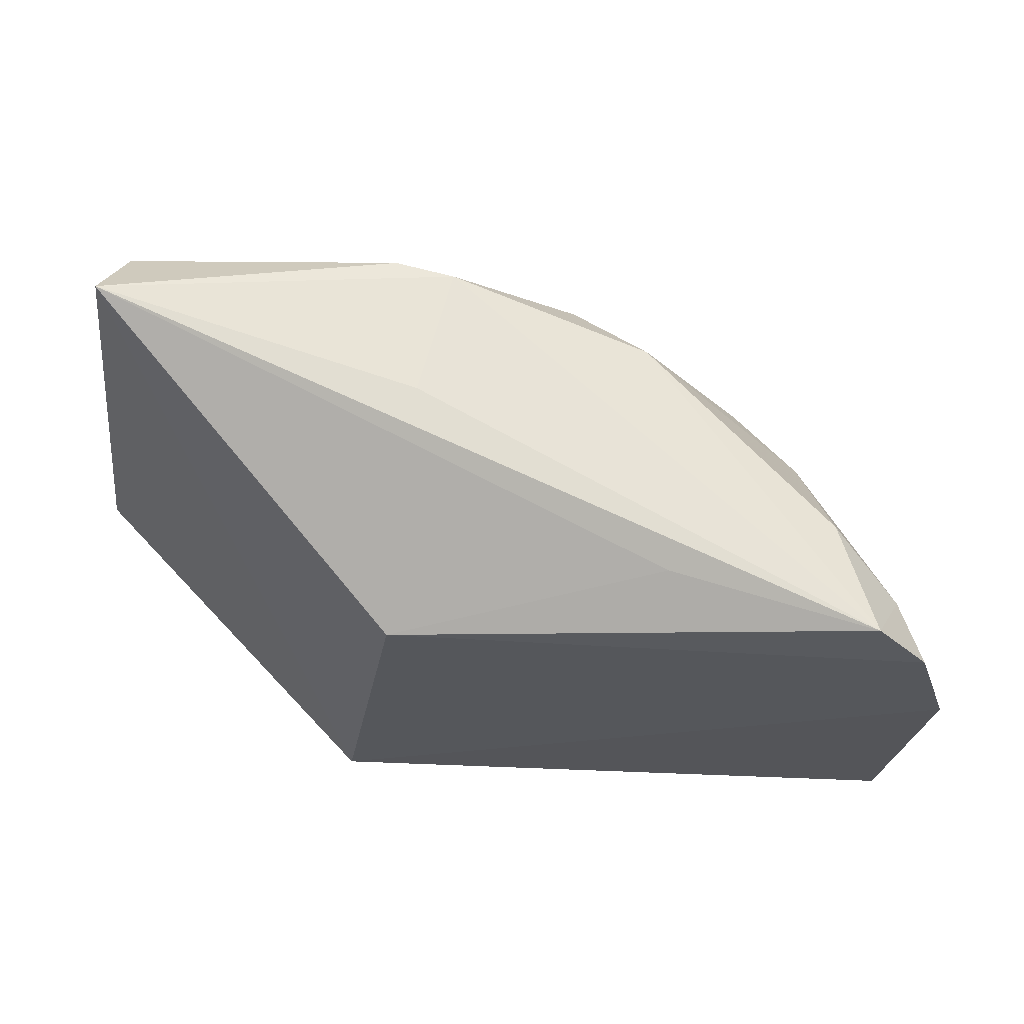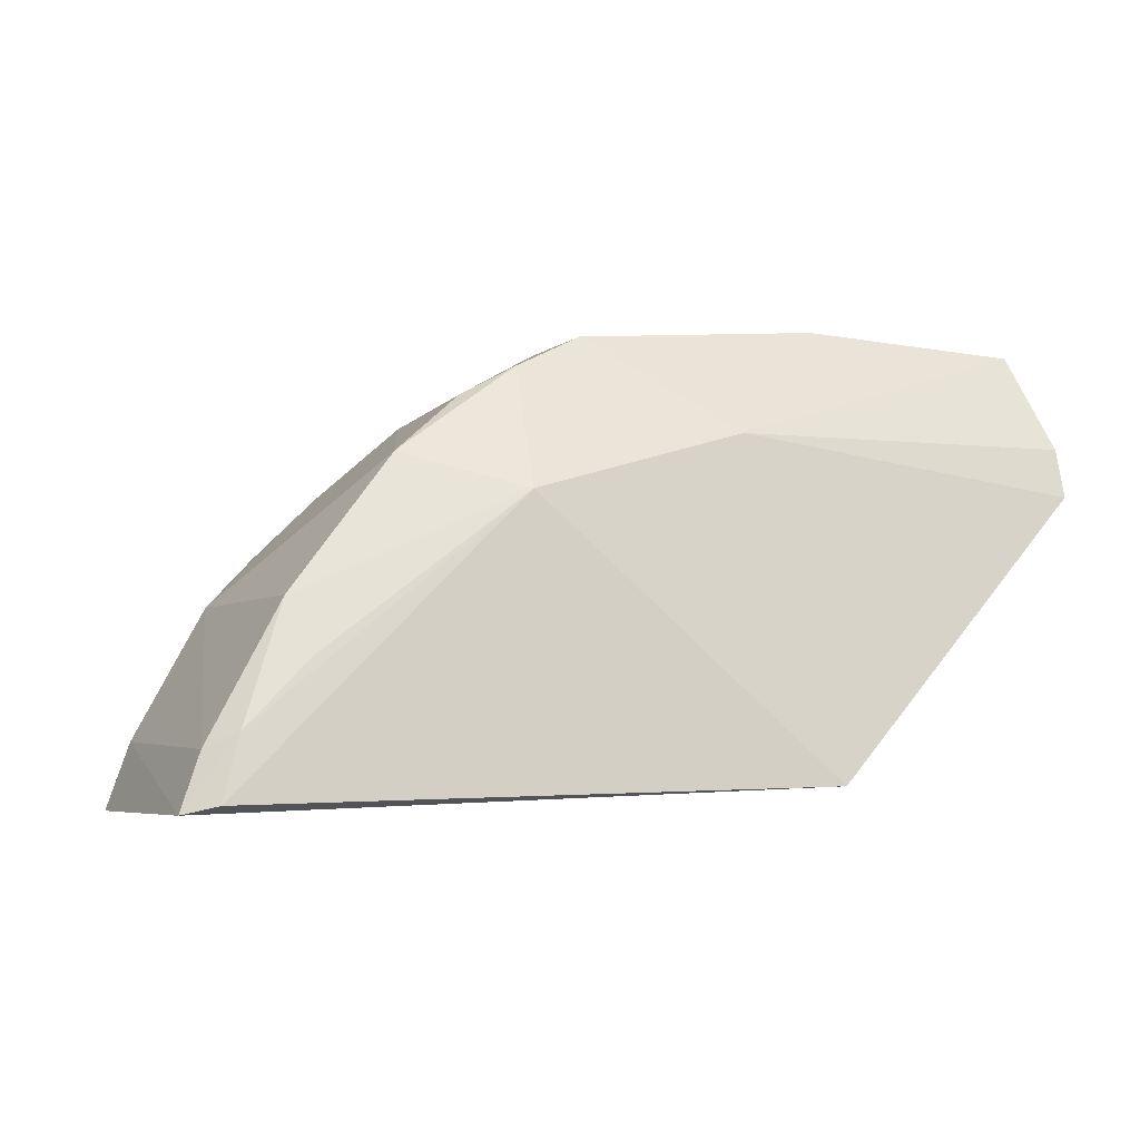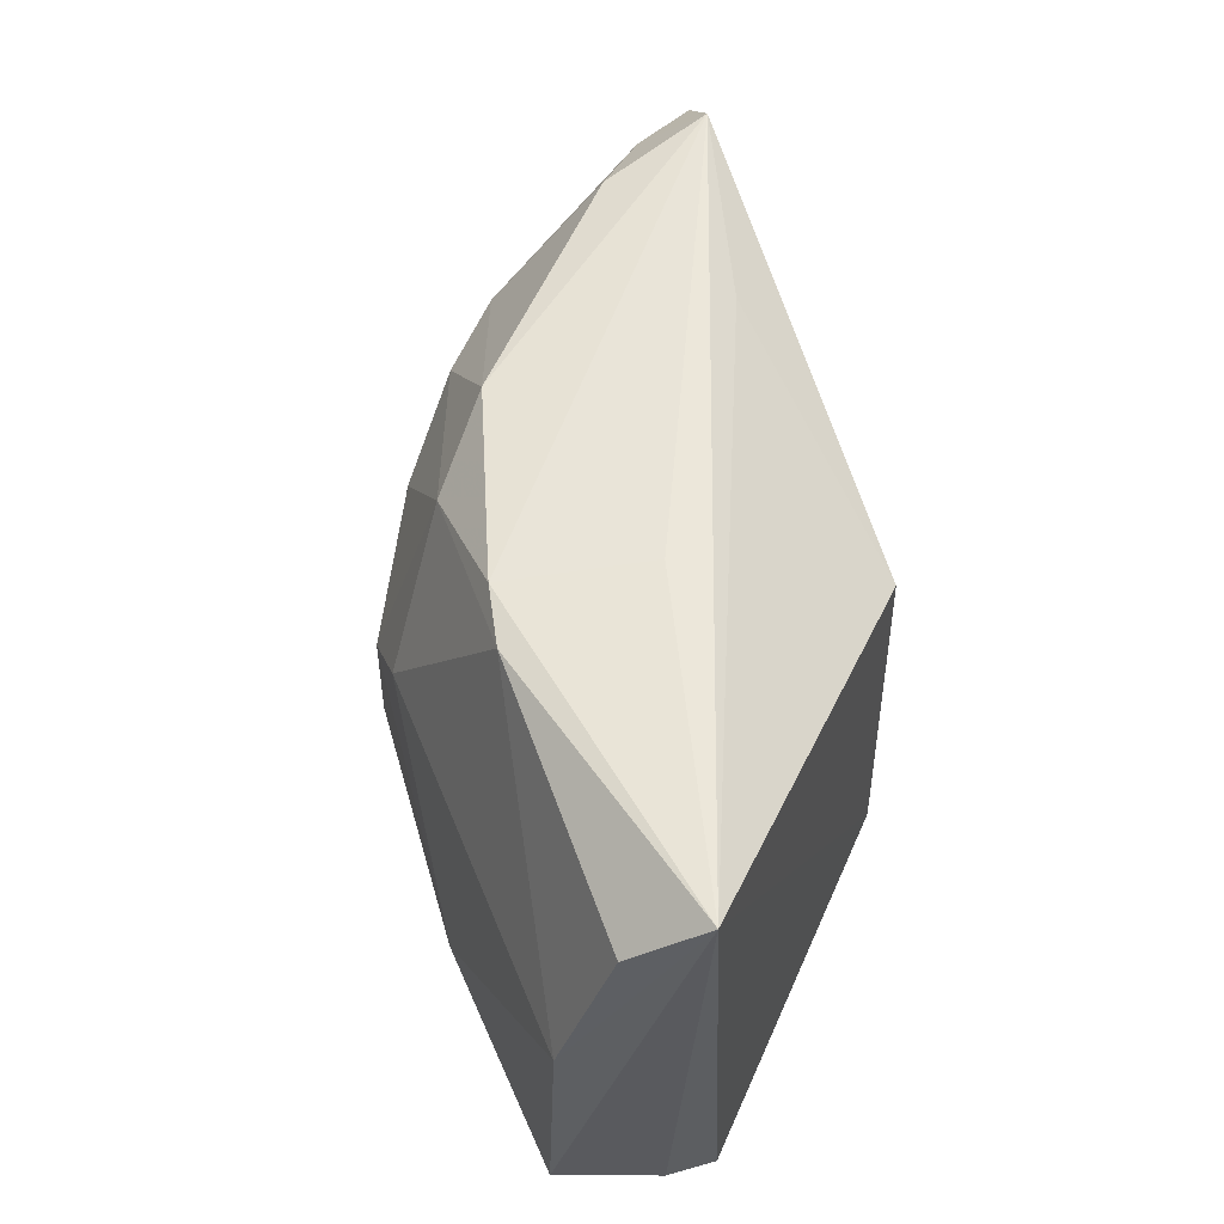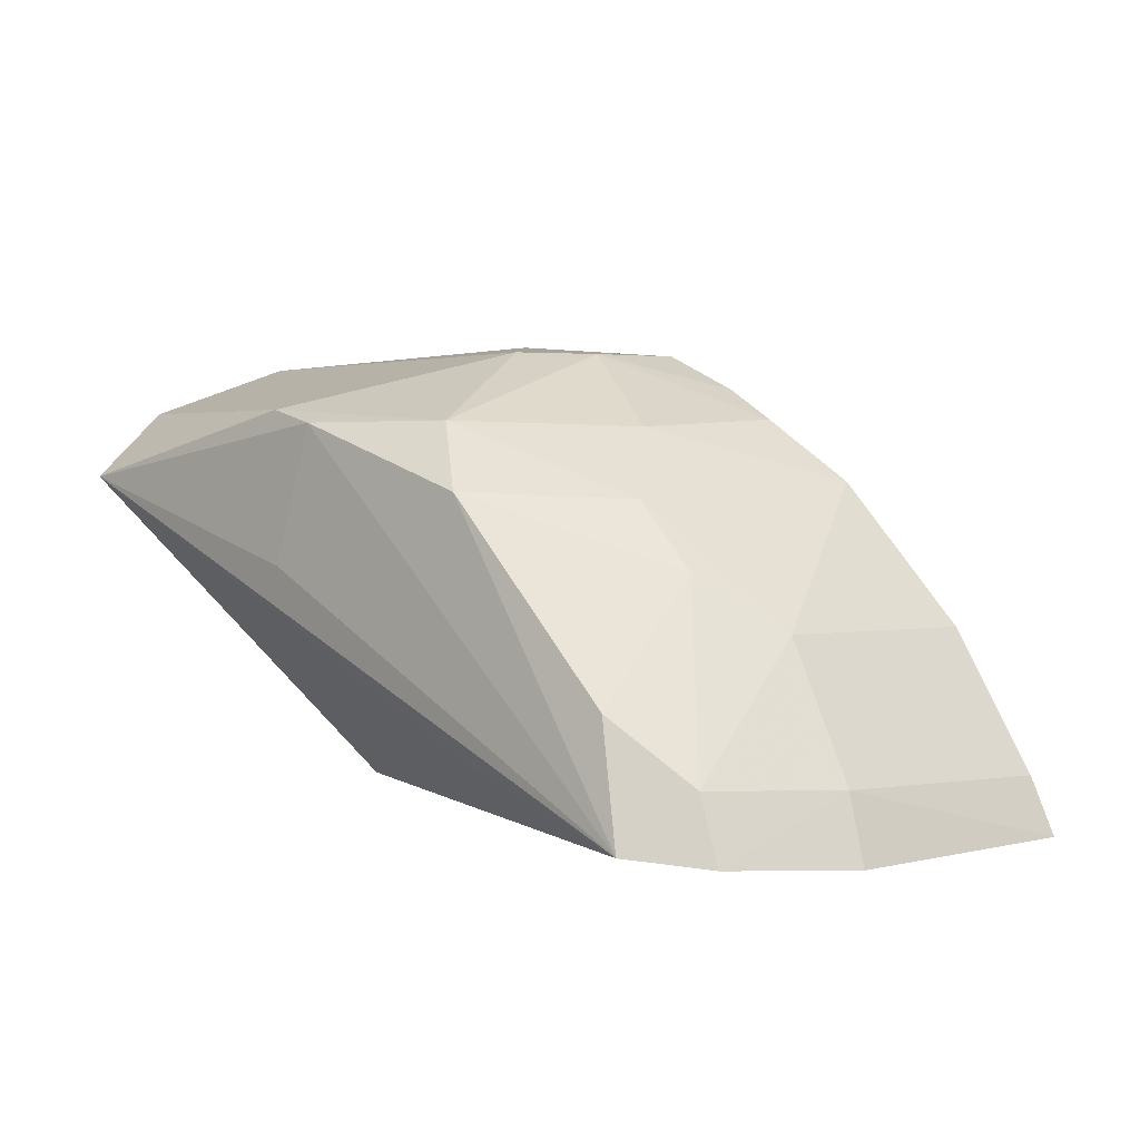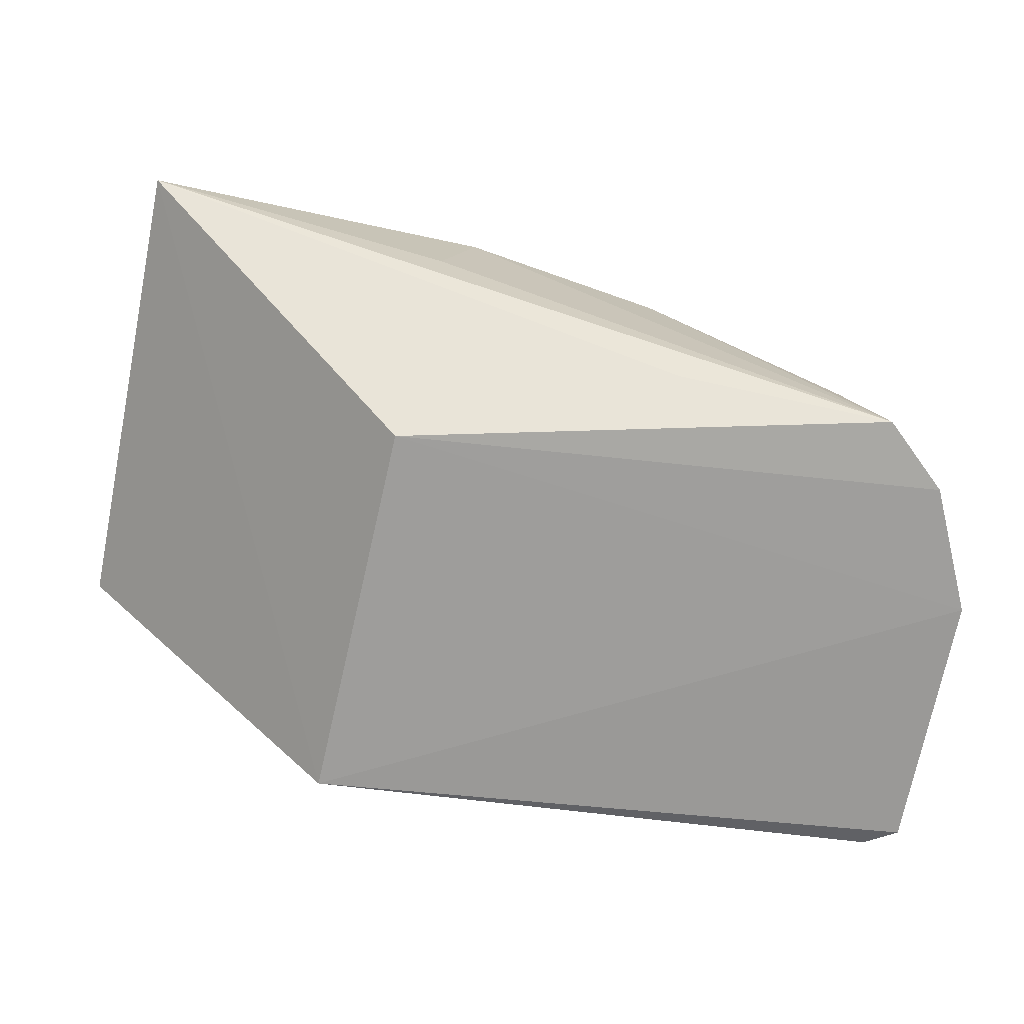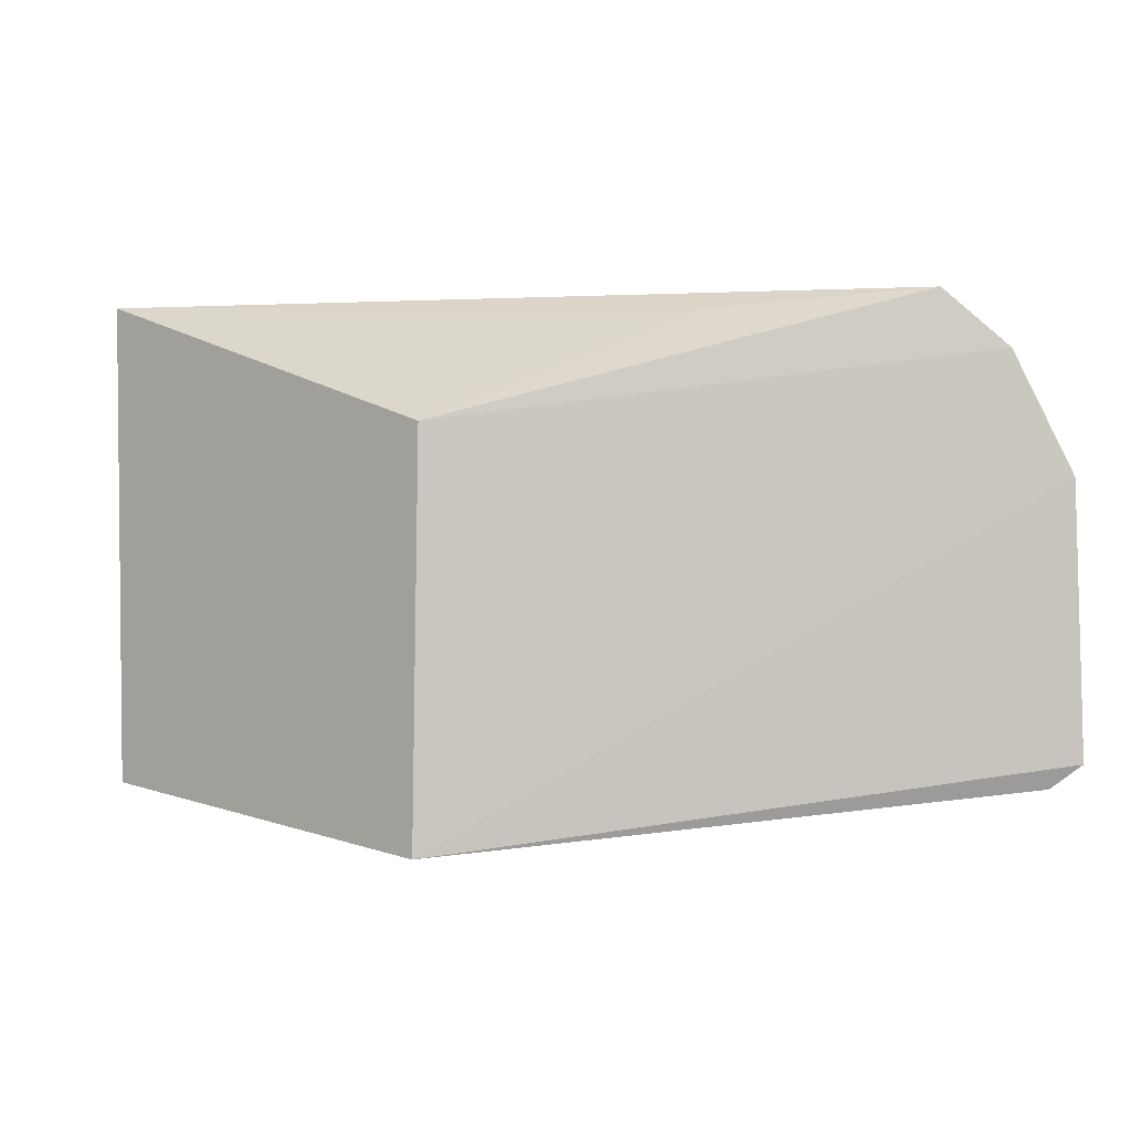
<metadata>
{"format":"obj","ext":"obj","renderer":"f3d","projection":"perspective","resolution":1024,"background":"white","views":[{"elev":-24.8,"azim":-8.4,"up":"+Y"},{"elev":-4.9,"azim":153.2,"up":"+Y"},{"elev":55.7,"azim":-111.3,"up":"+Z"},{"elev":2.1,"azim":46.9,"up":"+Y"},{"elev":-69.1,"azim":-12.2,"up":"+Y"},{"elev":0.2,"azim":-3.8,"up":"+Z"}]}
</metadata>
<code>
v 0.02095 0.1358 0.03321
v 0.0415 0.1169 0.02358
v 0.02942 0.1364 0.01061
v -0.01223 0.1355 0.005455
v 0.005826 0.1187 0.02661
v 0.04022 0.1174 0.00652
v 0.002231 0.1454 0.01118
v 0.03212 0.1316 0.02643
v 0.03429 0.1178 0.03399
v -0.01269 0.1368 0.03456
v 0.03613 0.1283 0.009082
v 0.005499 0.1183 0.002886
v 0.01716 0.144 0.0189
v 0.009317 0.1383 0.007303
v 0.03809 0.1172 0.03064
v 0.03233 0.1247 0.03307
v -0.01141 0.1447 0.01001
v 0.00878 0.1398 0.03387
v 0.02188 0.1212 0.0331
v 0.04073 0.1202 0.008363
v 0.03604 0.1284 0.02293
v 0.042 0.1169 0.007927
v 0.01715 0.1441 0.01254
v 0.02445 0.1395 0.02225
v 0.02254 0.1344 0.007457
v 0.03669 0.121 0.03054
v -0.01232 0.1386 0.006373
v 0.006599 0.1315 0.03447
v 0.01696 0.1398 0.03036
v -0.01055 0.1439 0.0219
v 0.03903 0.1212 0.007208
v 0.04021 0.1207 0.02325
v 0.02821 0.1354 0.02625
v 0.02488 0.1401 0.01223
v 0.02152 0.1419 0.0119
v 0.01323 0.1441 0.02182
v -0.01101 0.1408 0.03111
v 0.03516 0.125 0.007474
v 0.005235 0.1406 0.03359
f 12 10 4
f 12 5 10
f 12 2 5
f 14 12 4
f 15 9 5
f 15 5 2
f 16 8 1
f 16 1 9
f 17 7 14
f 18 9 1
f 19 10 5
f 19 5 9
f 19 9 10
f 21 20 11
f 21 11 3
f 22 12 6
f 22 2 12
f 23 7 13
f 23 14 7
f 25 3 11
f 25 6 12
f 25 12 14
f 26 16 9
f 26 9 15
f 26 21 8
f 26 8 16
f 27 4 10
f 27 10 17
f 27 17 14
f 27 14 4
f 28 18 10
f 28 10 9
f 28 9 18
f 29 18 1
f 29 24 13
f 30 7 17
f 30 17 10
f 31 11 20
f 31 6 25
f 31 22 6
f 31 20 22
f 32 20 21
f 32 22 20
f 32 2 22
f 32 21 26
f 32 26 15
f 32 15 2
f 33 21 3
f 33 8 21
f 33 3 24
f 33 1 8
f 33 29 1
f 33 24 29
f 34 13 24
f 34 24 3
f 35 3 25
f 35 34 3
f 35 23 13
f 35 13 34
f 35 25 14
f 35 14 23
f 36 29 13
f 36 13 7
f 36 7 30
f 37 30 10
f 38 31 25
f 38 25 11
f 38 11 31
f 39 18 29
f 39 29 36
f 39 36 30
f 39 30 37
f 39 37 10
f 39 10 18

</code>
